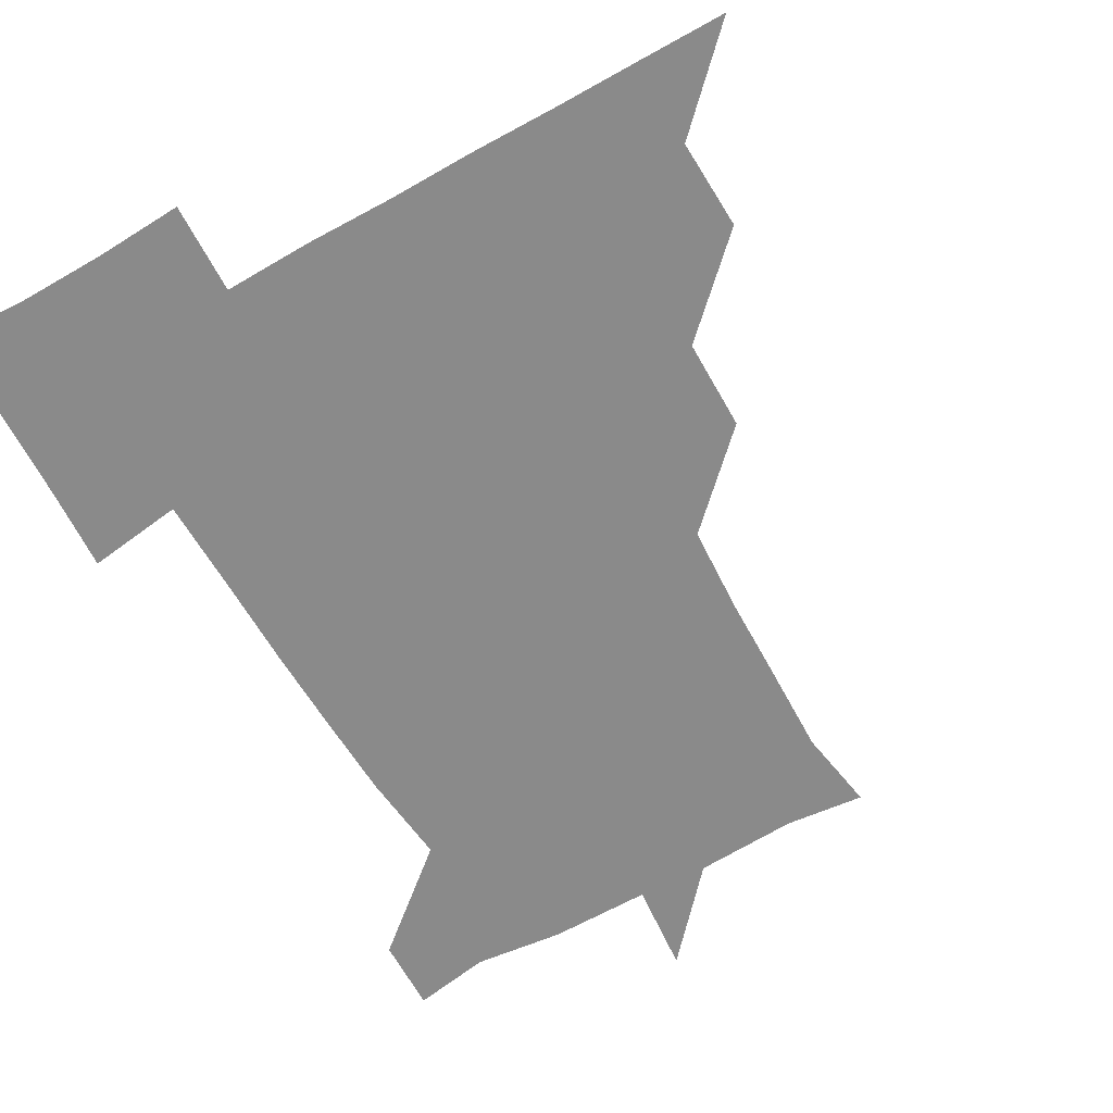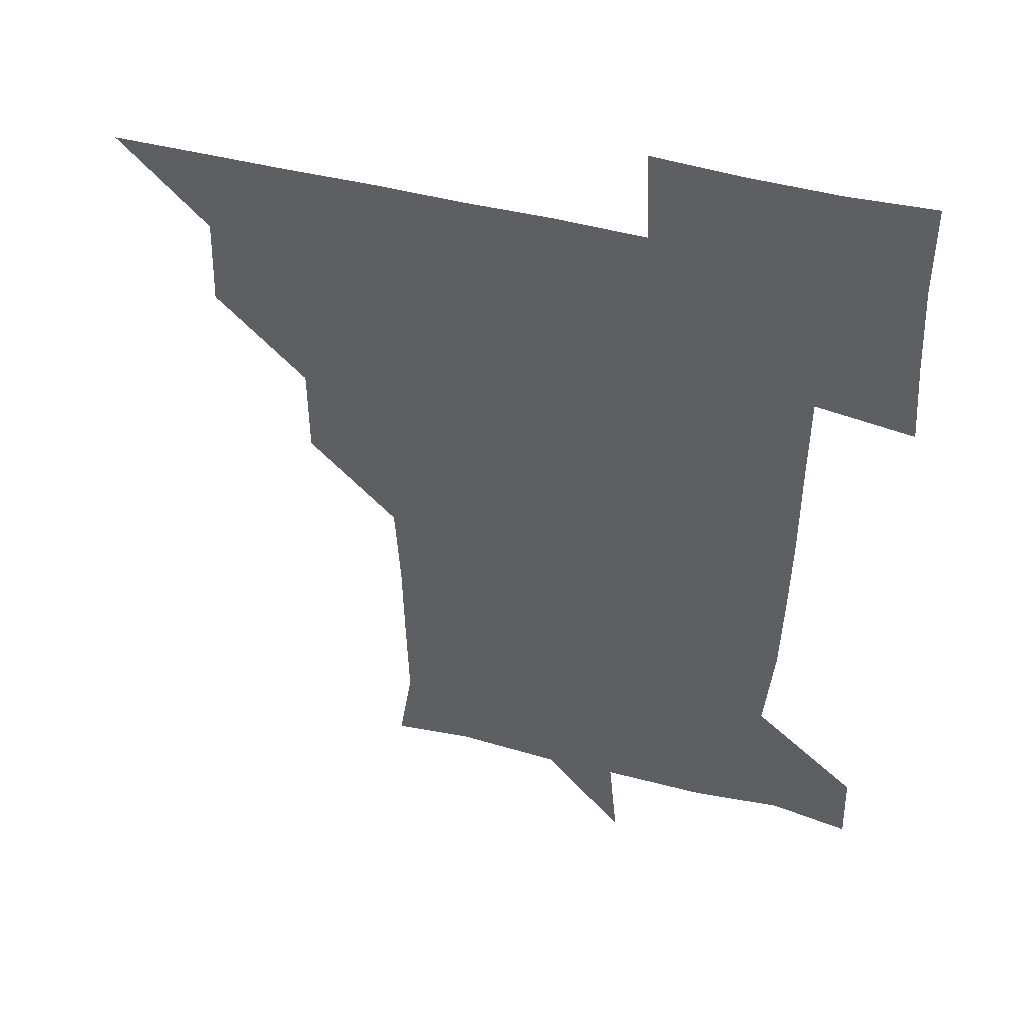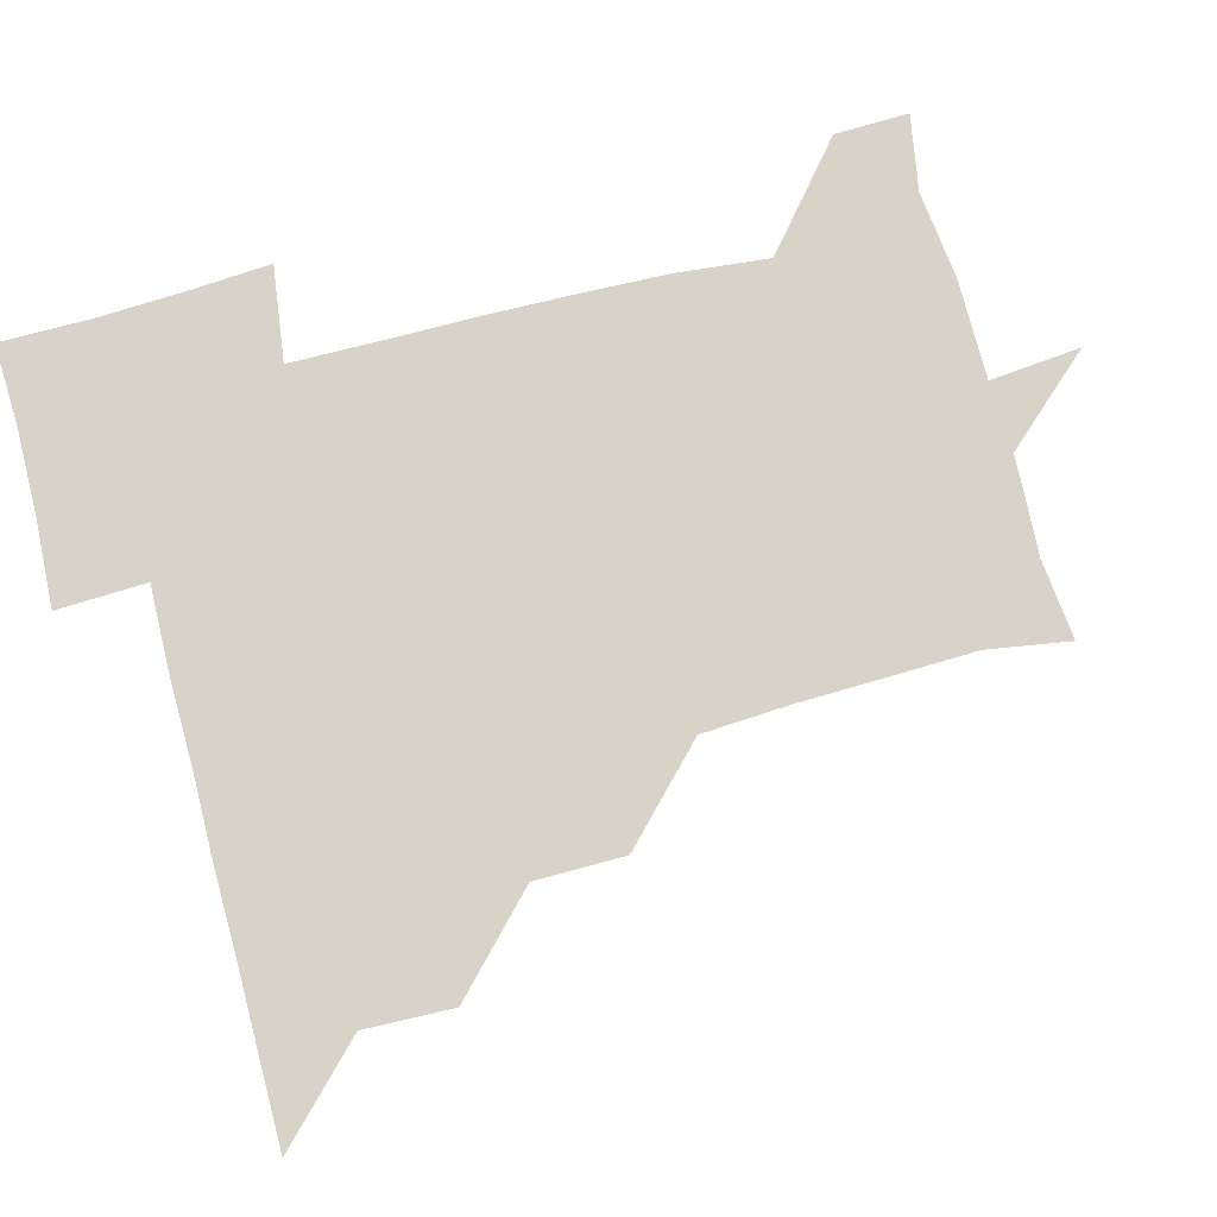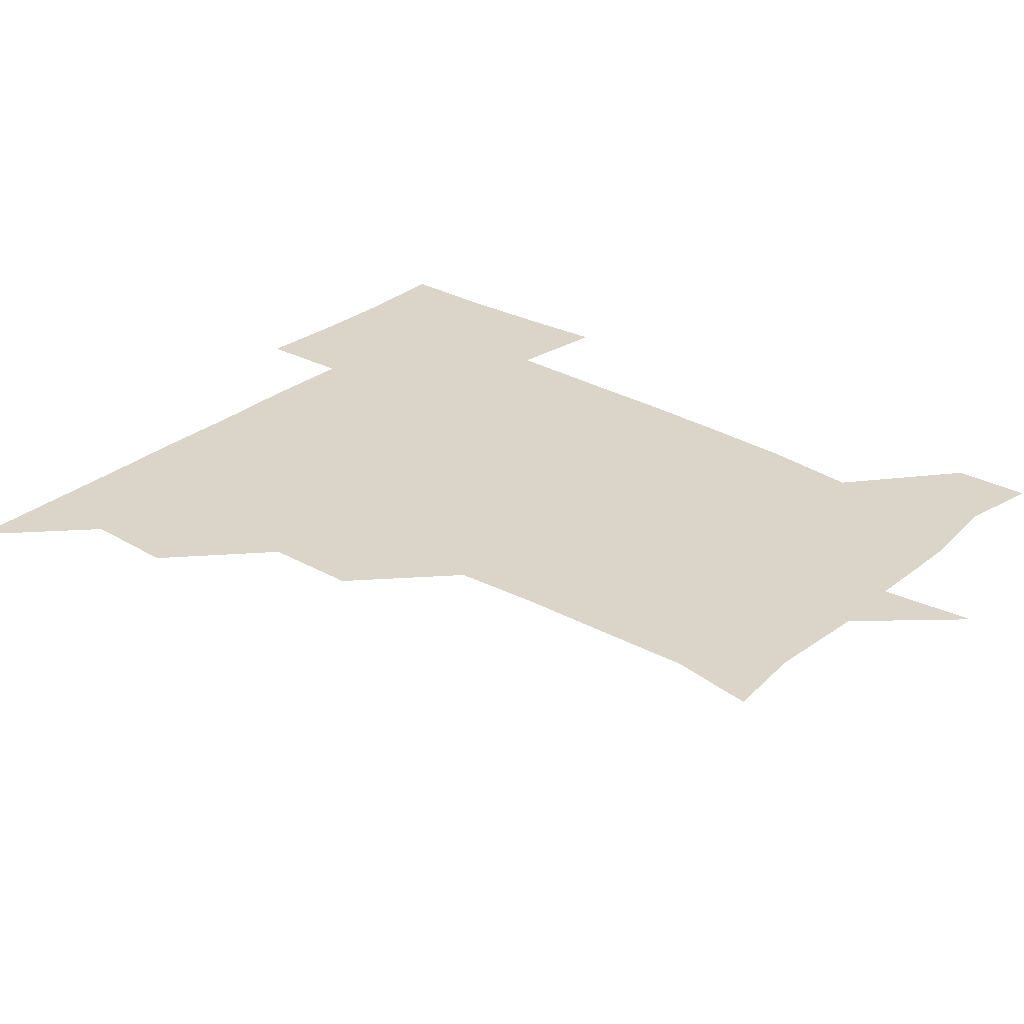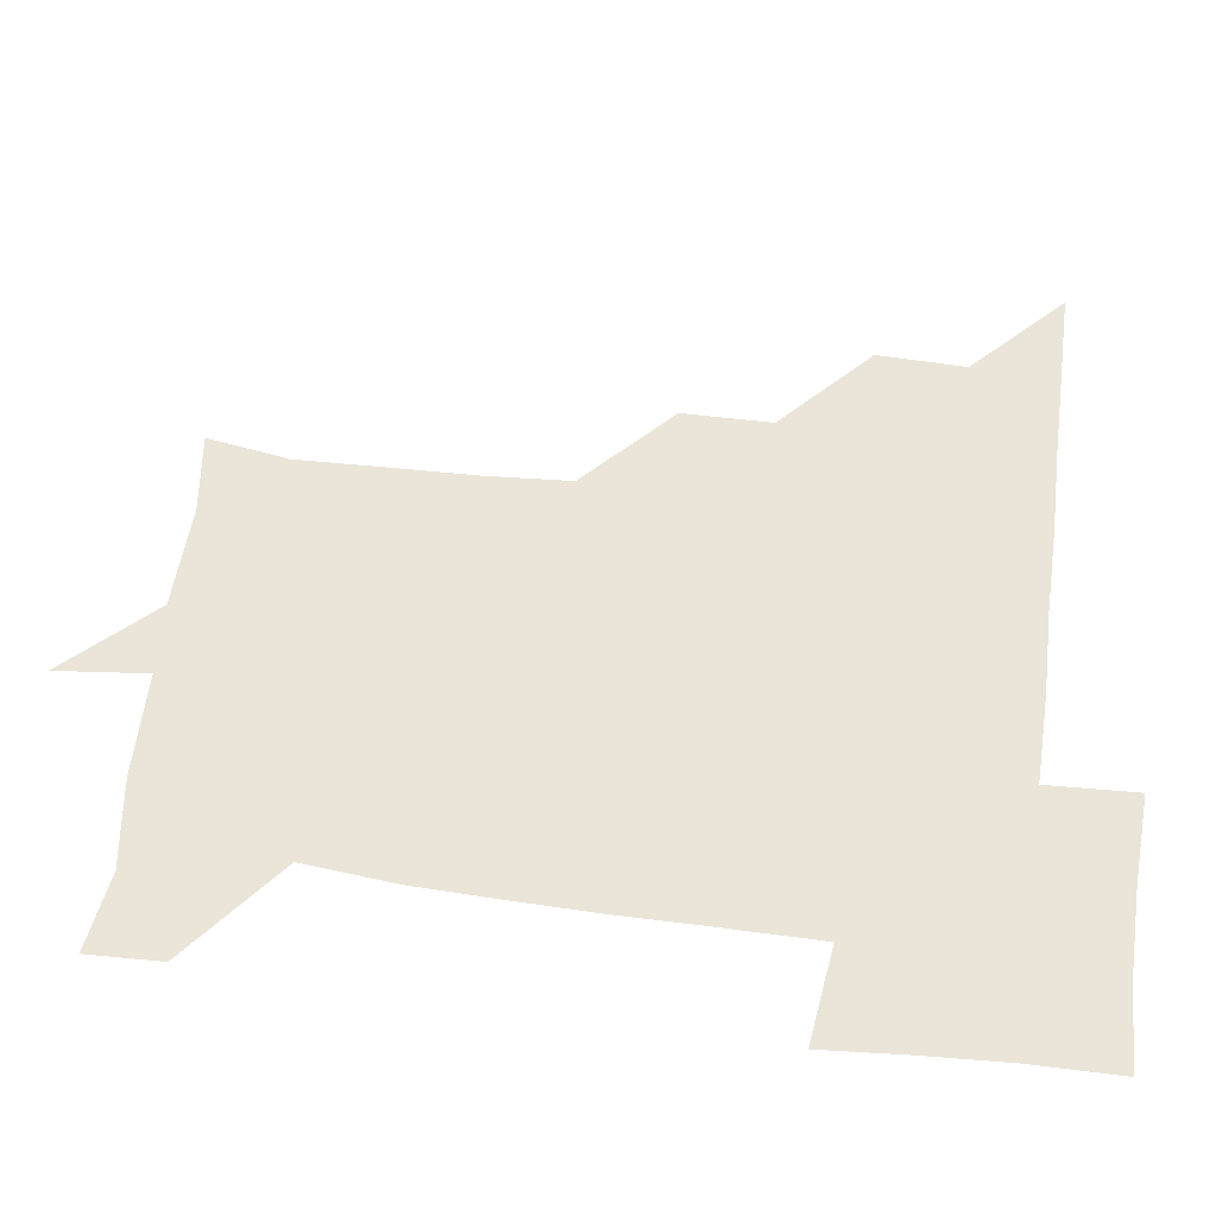
<metadata>
{"format":"obj","ext":"obj","renderer":"f3d","projection":"perspective","resolution":1024,"background":"white","views":[{"elev":-63.4,"azim":-150.4,"up":"+Z"},{"elev":45.3,"azim":16.8,"up":"+Y"},{"elev":76.8,"azim":-104.8,"up":"+Z"},{"elev":29.3,"azim":-49.7,"up":"+Z"},{"elev":59.2,"azim":97.3,"up":"+Z"}]}
</metadata>
<code>
v 451 450.9 0
v 480.5 389.8 0
v 481.5 420.8 0
v 481 451 0
v 511.7 328.8 0
v 511.5 360.2 0
v 511.5 391.4 0
v 511.5 421.2 0
v 511.1 450.9 0
v 540.7 178.9 0
v 545.4 207.6 0
v 544.5 238.5 0
v 543.9 268.9 0
v 542.1 299.3 0
v 541.8 331.9 0
v 541.5 361.8 0
v 541.5 391.5 0
v 541.3 421 0
v 540.9 451.2 0
v 568.1 181.8 0
v 572.3 212.2 0
v 571.9 242.8 0
v 572.6 272.3 0
v 571.5 302 0
v 571.4 332 0
v 571.2 361.5 0
v 571.5 391.7 0
v 571.1 421.1 0
v 571.1 450.9 0
v 603.4 179.9 0
v 602 212.4 0
v 601.1 240.9 0
v 600.9 273.1 0
v 601.1 301.4 0
v 601 332.3 0
v 601.2 361.6 0
v 601.2 391.6 0
v 601.4 420.9 0
v 600.7 451.3 0
v 631.2 149 0
v 628.1 180.8 0
v 630.5 213 0
v 631.1 242.8 0
v 630.3 273 0
v 630.6 303.4 0
v 630.7 332.2 0
v 630.9 362.8 0
v 631 391.6 0
v 631.1 421.3 0
v 631.8 450.6 0
v 630.6 482 0
v 663.5 180.7 0
v 659.6 213.2 0
v 659 242.3 0
v 660.2 272.2 0
v 660.3 301.8 0
v 660.5 331.4 0
v 660.2 362.2 0
v 660.5 392.5 0
v 660.6 421.5 0
v 660.9 450.9 0
v 660.9 480.4 0
v 694.4 184.1 0
v 688.8 213 0
v 685 235.3 0
v 688.2 267.9 0
v 689.2 298.8 0
v 689.9 328.9 0
v 689.9 359.7 0
v 690.2 394.3 0
v 688.7 421.9 0
v 689.3 450.3 0
v 691.4 480 0
v 721.4 179.5 0
v 720.7 205.3 0
v 723.8 389.8 0
v 721.8 418.5 0
v 720.4 449.5 0
v 720.4 481.1 0
f 3 4 1
f 6 7 2
f 2 7 3
f 7 8 3
f 3 8 4
f 8 9 4
f 14 15 5
f 5 15 6
f 15 16 6
f 6 16 7
f 16 17 7
f 7 17 8
f 17 18 8
f 8 18 9
f 18 19 9
f 10 20 11
f 20 21 11
f 11 21 12
f 21 22 12
f 12 22 13
f 22 23 13
f 13 23 14
f 23 24 14
f 14 24 15
f 24 25 15
f 15 25 16
f 25 26 16
f 16 26 17
f 26 27 17
f 17 27 18
f 27 28 18
f 18 28 19
f 28 29 19
f 20 30 21
f 30 31 21
f 21 31 22
f 31 32 22
f 22 32 23
f 32 33 23
f 23 33 24
f 33 34 24
f 24 34 25
f 34 35 25
f 25 35 26
f 35 36 26
f 26 36 27
f 36 37 27
f 27 37 28
f 37 38 28
f 28 38 29
f 38 39 29
f 40 41 30
f 30 41 31
f 41 42 31
f 31 42 32
f 42 43 32
f 32 43 33
f 43 44 33
f 33 44 34
f 44 45 34
f 34 45 35
f 45 46 35
f 35 46 36
f 46 47 36
f 36 47 37
f 47 48 37
f 37 48 38
f 48 49 38
f 38 49 39
f 49 50 39
f 41 52 42
f 52 53 42
f 42 53 43
f 53 54 43
f 43 54 44
f 54 55 44
f 44 55 45
f 55 56 45
f 45 56 46
f 56 57 46
f 46 57 47
f 57 58 47
f 47 58 48
f 58 59 48
f 48 59 49
f 59 60 49
f 49 60 50
f 60 61 50
f 50 61 51
f 61 62 51
f 52 63 53
f 63 64 53
f 53 64 54
f 64 65 54
f 54 65 55
f 65 66 55
f 55 66 56
f 66 67 56
f 56 67 57
f 67 68 57
f 57 68 58
f 68 69 58
f 58 69 59
f 69 70 59
f 59 70 60
f 70 71 60
f 60 71 61
f 71 72 61
f 61 72 62
f 72 73 62
f 63 74 64
f 74 75 64
f 64 75 65
f 70 76 71
f 76 77 71
f 71 77 72
f 77 78 72
f 72 78 73
f 78 79 73

</code>
